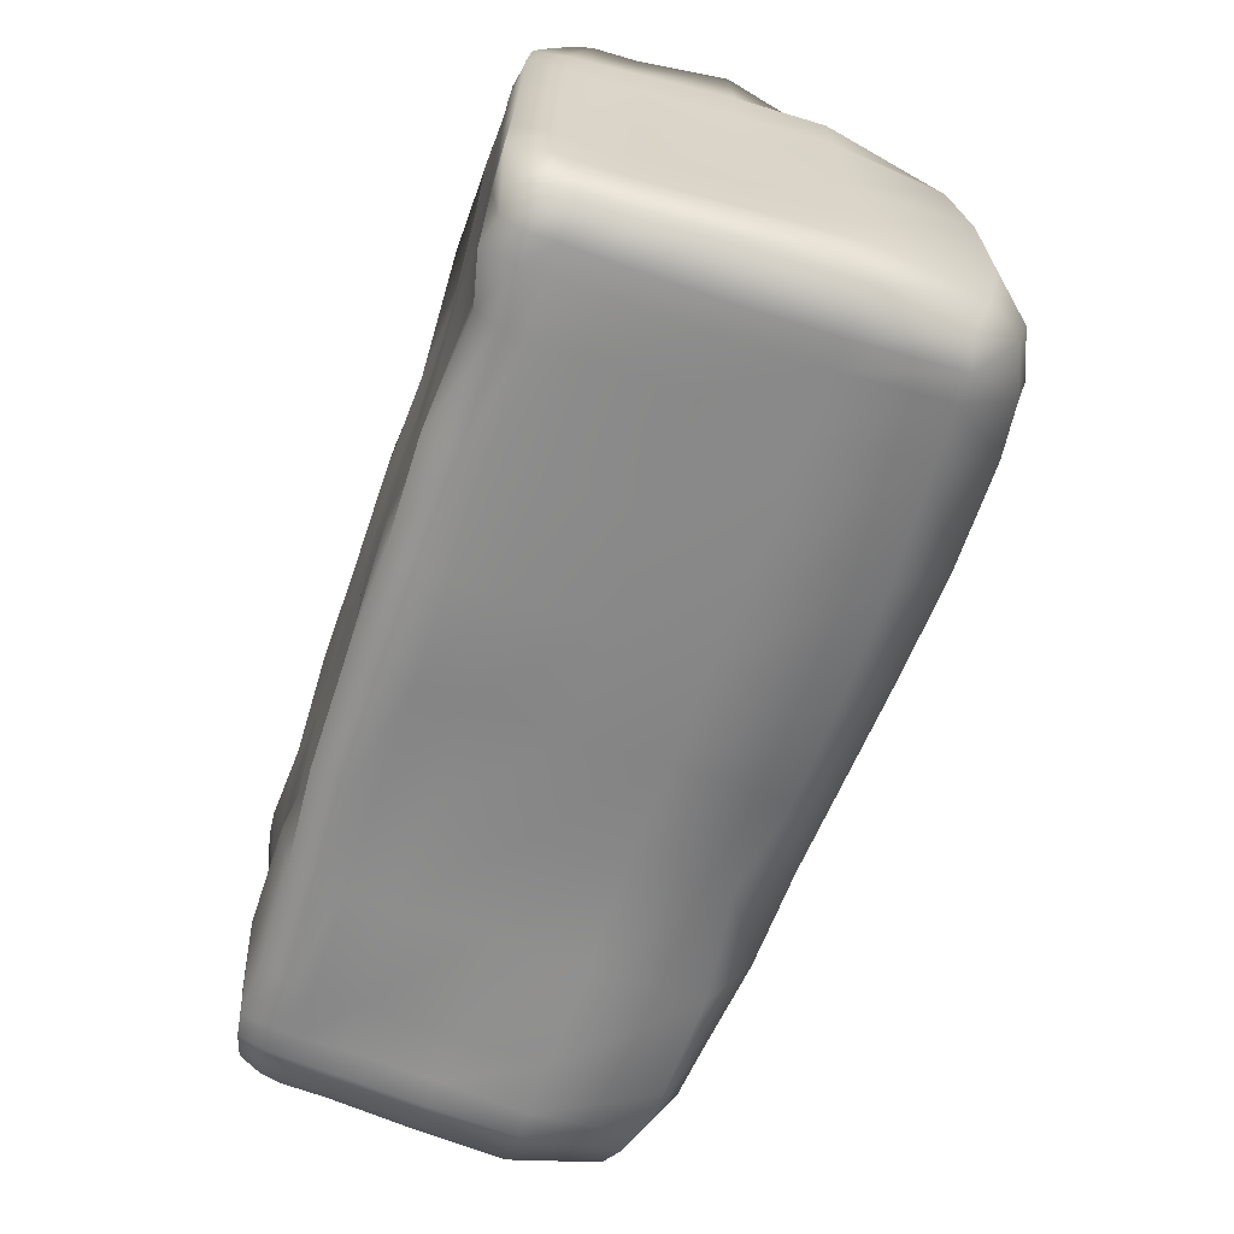
<metadata>
{"format":"obj","ext":"obj","renderer":"f3d","projection":"perspective","resolution":1024,"background":"white","views":[{"elev":-63.9,"azim":-108.9,"up":"+Y"}]}
</metadata>
<code>
v -0.5 0.1628 0.04597
v -0.4778 0.1638 0.1596
v -0.4587 0.2231 0.1378
v -0.4753 0.2359 0.04379
v 0.4359 0.277 0.01726
v 0.4362 0.2551 0.1147
v 0.465 0.2435 0.1024
v 0.4844 0.2632 0.01653
v 0.5 -0.1767 0.04621
v 0.4924 -0.1769 0.1601
v 0.4727 -0.2394 0.1452
v 0.4894 -0.254 0.05011
v -0.4338 -0.2776 0.05447
v -0.4359 -0.2676 0.1658
v -0.4655 -0.2592 0.1573
v -0.4848 -0.2743 0.05448
v 0.4409 -0.1713 -0.2425
v 0.4734 -0.1711 -0.2377
v 0.4702 -0.2303 -0.2331
v 0.4413 -0.2384 -0.2416
v -0.4555 -0.1963 0.2135
v -0.4838 -0.1979 0.174
v 0.1217 -0.1808 0.2258
v 0.004761 -0.1835 0.2326
v 0.004228 -0.269 0.1714
v 0.1211 -0.2536 0.1568
v -0.1103 -0.1748 -0.2576
v 0.005627 -0.1741 -0.2447
v 0.006722 -0.2481 -0.257
v -0.1093 -0.2431 -0.2533
v 0.1215 -0.2596 0.05206
v 0.004559 -0.2621 0.05266
v -0.1143 0.2617 0.03319
v -0.1119 0.2664 0.1578
v 0.003566 0.2694 0.1538
v 0.001581 0.2618 0.02985
v -0.1154 0.1129 -0.2484
v 0.001345 0.1154 -0.253
v 0.003103 -0.0004135 -0.2541
v -0.1134 -0.002182 -0.2518
v 0.123 0.1243 0.2524
v 0.006932 0.1207 0.2516
v 0.006331 -2.819e-05 0.2588
v 0.1224 0.002329 0.243
v -0.4501 0.1056 0.2118
v -0.487 0.1039 0.1705
v -0.4945 -0.01637 0.1808
v -0.4519 -0.01455 0.2277
v 0.4391 0.1245 -0.2583
v 0.4754 0.1254 -0.2466
v 0.4689 0.00686 -0.2374
v 0.4398 0.006405 -0.2375
v 0.4932 0.1238 0.02503
v 0.4903 0.1252 0.1358
v 0.4979 0.004997 0.1521
v 0.4925 0.003585 0.03351
v -0.4939 -0.134 0.05282
v -0.4948 -0.137 0.1838
v -0.4945 -0.01637 0.1808
v -0.4944 -0.01528 0.04999
v -0.4825 -0.1254 -0.1459
v -0.4913 -0.1298 -0.04658
v -0.4912 -0.01298 -0.04769
v -0.4837 -0.01054 -0.1454
v 0.4829 0.1249 -0.1513
v 0.4903 0.1244 -0.06312
v 0.4935 0.004732 -0.05678
v 0.4889 0.005833 -0.1471
v -0.1167 0.2515 -0.149
v -0.1153 0.2497 -0.05785
v 0.001041 0.246 -0.06016
v -8.367e-05 0.2541 -0.1503
v 0.1221 -0.2531 -0.1421
v 0.1219 -0.2641 -0.0453
v 0.005343 -0.2691 -0.0457
v 0.005885 -0.2567 -0.1432
v -0.4301 -0.2664 -0.1475
v -0.4319 -0.2773 -0.04684
v -0.4865 -0.2718 -0.04697
v -0.4781 -0.2591 -0.1476
v 0.4905 -0.1729 -0.1408
v 0.497 -0.1748 -0.04728
v 0.4866 -0.2496 -0.0444
v 0.4818 -0.2434 -0.1389
v 0.4372 0.2644 -0.1553
v 0.4366 0.2683 -0.069
v 0.4832 0.2614 -0.06948
v 0.4801 0.2575 -0.1555
v -0.4884 0.1617 -0.1444
v -0.4968 0.1622 -0.04919
v -0.4934 0.2497 -0.05023
v -0.4838 0.2367 -0.1445
v -0.1103 -0.2686 -0.1448
v -0.1113 -0.2691 -0.04589
v -0.2279 -0.2719 -0.04621
v -0.2266 -0.2619 -0.1455
v -0.35 0.2497 -0.1464
v -0.3481 0.2556 -0.05326
v -0.2317 0.254 -0.05556
v -0.2333 0.247 -0.1476
v -0.1092 0.1169 0.2475
v -0.2255 0.1129 0.236
v -0.2265 -0.006822 0.2597
v -0.1104 -0.004225 0.2458
v -0.3488 0.108 -0.2578
v -0.2321 0.1104 -0.2459
v -0.2299 -0.003955 -0.2519
v -0.3463 -0.005718 -0.2537
v -0.3459 0.2516 0.03996
v -0.343 0.2453 0.1519
v -0.2274 0.2566 0.1556
v -0.2301 0.2574 0.03656
v -0.3427 -0.1764 -0.2447
v -0.2266 -0.1756 -0.2432
v -0.2252 -0.2444 -0.2561
v -0.3414 -0.2332 -0.2455
v -0.1122 -0.1862 0.2393
v -0.2292 -0.189 0.2441
v -0.2303 -0.2737 0.1738
v -0.113 -0.2729 0.1741
v -0.1123 -0.2689 0.05303
v -0.2292 -0.274 0.05346
v 0.1166 0.2529 -0.1516
v 0.1171 0.2568 -0.06255
v 0.2333 0.2582 -0.06489
v 0.2332 0.2571 -0.1529
v 0.3547 -0.2564 -0.1402
v 0.3552 -0.2649 -0.04493
v 0.2384 -0.2546 -0.04478
v 0.2385 -0.2602 -0.1413
v 0.1181 0.1178 -0.255
v 0.2348 0.1203 -0.2506
v 0.236 0.003105 -0.2519
v 0.1196 0.001337 -0.2544
v 0.354 0.1288 0.2211
v 0.2382 0.1258 0.2252
v 0.2388 0.005702 0.2424
v 0.3549 0.008071 0.2304
v 0.3556 -0.2687 0.05044
v 0.3561 -0.2635 0.1695
v 0.2389 -0.2662 0.1711
v 0.2385 -0.2613 0.05133
v 0.3557 -0.1757 0.2123
v 0.2388 -0.1778 0.2236
v 0.1216 -0.1733 -0.2387
v 0.238 -0.1728 -0.2604
v 0.2385 -0.241 -0.2468
v 0.1227 -0.2485 -0.2559
v 0.1177 0.2541 0.02653
v 0.1191 0.2779 0.1547
v 0.2344 0.2682 0.1387
v 0.2332 0.2675 0.02313
v 0.3529 0.1872 0.1916
v 0.2375 0.1848 0.2039
v 0.1173 0.176 -0.2582
v 0.2342 0.1788 -0.2593
v -0.3501 0.1649 -0.2584
v -0.2333 0.1675 -0.2433
v -0.1091 0.1763 0.2277
v -0.2253 0.1722 0.2151
v -0.4934 0.1038 -0.04878
v -0.4874 0.1043 -0.1448
v 0.4821 0.1845 -0.1534
v 0.4899 0.1842 -0.06628
v 0.4928 0.1839 0.02081
v 0.4901 0.1856 0.1312
v 0.4387 0.1839 -0.2457
v 0.4731 0.1847 -0.2458
v -0.4497 0.165 0.1886
v -0.4778 0.1638 0.1596
v 0.1227 0.1835 0.2323
v 0.006833 0.18 0.2317
v -0.1164 0.1704 -0.2533
v 0.0004564 0.1733 -0.2585
v -0.487 0.1039 0.1705
v -0.499 0.1034 0.04724
v 0.2373 -0.1141 -0.2517
v 0.1209 -0.1151 -0.239
v 0.2388 -0.1165 0.2317
v 0.3554 -0.1143 0.2201
v -0.2282 -0.1282 0.2519
v -0.1115 -0.1252 0.2463
v -0.2276 -0.1183 -0.2517
v -0.3438 -0.1194 -0.2544
v 0.4935 -0.1149 -0.05043
v 0.4894 -0.1133 -0.1429
v -0.4813 -0.1828 -0.1462
v -0.4891 -0.1881 -0.04606
v -0.4954 -0.1933 0.05416
v -0.4838 -0.1979 0.174
v 0.004875 -0.1162 -0.2557
v -0.1114 -0.1173 -0.2509
v 0.005409 -0.1219 0.2482
v 0.122 -0.1196 0.2343
v -0.4948 -0.137 0.1838
v -0.4541 -0.1352 0.2303
v 0.479 -0.1118 -0.2447
v 0.4406 -0.1122 -0.2495
v 0.4901 -0.1167 0.1534
v 0.4977 -0.1166 0.042
v 0.3525 0.004867 -0.2516
v 0.3535 -0.1131 -0.2538
v 0.413 0.009465 0.2261
v 0.4138 -0.1131 0.2156
v 0.351 0.1817 -0.2544
v 0.3515 0.1227 -0.2561
v 0.4103 0.1875 0.1754
v 0.4119 0.1303 0.2169
v 0.4141 -0.1746 0.2075
v 0.4146 -0.2573 0.1636
v 0.4142 -0.2729 0.05004
v 0.4129 -0.254 -0.1396
v 0.4134 -0.262 -0.04473
v 0.3495 0.2629 -0.06725
v 0.3497 0.2643 -0.1543
v 0.3541 -0.1721 -0.2596
v 0.3544 -0.2377 -0.242
v 0.3498 0.2662 0.13
v 0.3491 0.2712 0.01977
v -0.3429 -0.009993 0.2622
v -0.3451 -0.1313 0.2516
v -0.4045 -0.006519 -0.259
v -0.4019 -0.1199 -0.2582
v -0.3412 0.169 0.214
v -0.3414 0.1098 0.2404
v -0.4086 0.1635 -0.2564
v -0.4072 0.1068 -0.2566
v -0.4005 -0.1766 -0.2576
v -0.3992 -0.2452 -0.2591
v -0.404 0.2602 0.04152
v -0.4007 0.2404 0.1508
v -0.4082 0.2449 -0.1457
v -0.4063 0.2593 -0.05216
v -0.3445 -0.2758 -0.0466
v -0.3429 -0.2671 -0.1468
v -0.3463 -0.1922 0.2417
v -0.3479 -0.268 0.167
v -0.3461 -0.2771 0.05399
v -0.4101 0.2286 -0.2478
v -0.3518 0.2375 -0.2552
v -0.2349 0.2421 -0.2571
v -0.1176 0.2351 -0.2472
v -0.0008116 0.2459 -0.2551
v 0.1163 0.2457 -0.252
v 0.4075 0.2637 0.1243
v 0.2333 0.2489 -0.2523
v 0.3505 0.2448 -0.2453
v -0.4297 0.2339 0.1464
v -0.4587 0.2231 0.1378
v 0.4381 0.2508 -0.2492
v 0.4676 0.244 -0.2416
v 0.4844 0.2632 0.01653
v 0.465 0.2435 0.1024
v 0.4801 0.2575 -0.1555
v 0.4832 0.2614 -0.06948
v -0.3993 0.1671 0.2075
v -0.4394 0.2292 -0.2491
v -0.4378 0.1628 -0.2573
v -0.4376 0.251 -0.1454
v -0.4353 0.2539 -0.05152
v -0.4364 0.1062 -0.2594
v -0.4336 -0.006936 -0.2599
v -0.4331 0.2622 0.04233
v -0.4295 -0.1767 -0.26
v -0.4283 -0.2366 -0.2501
v -0.4309 -0.1201 -0.2593
v -0.4011 -0.0118 0.2611
v -0.4035 -0.133 0.2509
v -0.3998 0.1075 0.2266
v -0.4027 -0.2779 -0.04682
v -0.401 -0.267 -0.1473
v -0.4049 -0.1942 0.2342
v -0.4066 -0.2666 0.1651
v -0.4046 -0.2775 0.0543
v -0.4848 -0.2743 0.05448
v -0.4655 -0.2592 0.1573
v -0.4781 -0.2591 -0.1476
v -0.4865 -0.2718 -0.04697
v 0.4115 -0.1124 -0.2442
v 0.412 -0.1717 -0.2513
v 0.4588 -0.1148 0.1819
v 0.4595 -0.1756 0.1818
v 0.4088 0.2518 -0.251
v 0.4095 0.1831 -0.2545
v 0.4546 0.1864 0.1478
v 0.4419 -0.257 -0.1394
v 0.4427 -0.2665 -0.04477
v 0.4562 0.1287 0.1835
v 0.4576 0.007417 0.188
v 0.4434 -0.2734 0.04989
v 0.4437 -0.2507 0.157
v 0.4106 0.005951 -0.2377
v 0.4099 0.1239 -0.2614
v 0.4076 0.2635 -0.06842
v 0.408 0.2647 -0.1549
v 0.4124 -0.2422 -0.2458
v 0.407 0.2738 0.01809
v 0.3499 0.2609 -0.1978
v 0.4084 0.2594 -0.1982
v 0.4416 -0.2521 -0.1867
v 0.4126 -0.2542 -0.1871
v 0.4866 -0.1125 -0.1891
v 0.4861 -0.1719 -0.1875
v -0.4742 -0.2531 -0.1979
v -0.4789 -0.1802 -0.1964
v -0.3421 -0.2655 -0.197
v -0.4002 -0.26 -0.1974
v -0.4386 0.2462 -0.1924
v -0.4095 0.248 -0.1926
v -0.4836 0.1046 -0.1928
v -0.4846 0.1616 -0.1921
v 0.4731 0.25 -0.1986
v 0.478 0.1846 -0.197
v -0.226 -0.2624 -0.1954
v -0.351 0.2468 -0.1929
v -0.2342 0.2503 -0.1938
v -0.1174 0.2524 -0.1946
v 0.006245 -0.2622 -0.1925
v -0.1099 -0.2609 -0.1939
v 0.2384 -0.2565 -0.1893
v 0.1223 -0.2527 -0.1906
v -0.0005232 0.2531 -0.1953
v 0.1162 0.2575 -0.1962
v 0.2331 0.2597 -0.197
v 0.3546 -0.2576 -0.1879
v -0.48 -0.1233 -0.1956
v 0.4865 0.006385 -0.1922
v 0.4813 0.1252 -0.1954
v -0.4779 -0.009258 -0.1942
v -0.4825 0.2335 -0.1917
v 0.4376 0.2605 -0.1984
v 0.4731 0.25 -0.1986
v 0.481 -0.2418 -0.1861
v -0.4292 -0.2573 -0.1976
v -0.4742 -0.2531 -0.1979
v -0.4804 -0.1222 -0.2205
v -0.4816 -0.008741 -0.2186
v 0.4792 0.1254 -0.2174
v 0.4823 0.006643 -0.2148
v -0.1177 0.2516 -0.2173
v -0.0007266 0.252 -0.2179
v 0.1224 -0.2575 -0.2151
v 0.006386 -0.2607 -0.2169
v -0.4287 -0.2568 -0.2229
v -0.4701 -0.2478 -0.2229
v 0.4822 -0.1715 -0.2109
v 0.4778 -0.2382 -0.2097
v 0.4378 0.2569 -0.22
v 0.4714 0.2481 -0.2201
v -0.4825 0.1615 -0.2159
v -0.4767 0.2271 -0.2153
v -0.1096 -0.2597 -0.2185
v -0.2257 -0.2547 -0.2199
v -0.3515 0.2454 -0.2162
v -0.2346 0.2506 -0.2168
v 0.1161 0.2567 -0.2184
v 0.2331 0.2562 -0.219
v 0.3544 -0.2547 -0.2117
v 0.2384 -0.2574 -0.2135
v -0.4826 0.1047 -0.2168
v 0.4765 0.1847 -0.2187
v 0.4849 -0.1121 -0.2122
v -0.4789 -0.1789 -0.2214
v 0.4124 -0.2511 -0.2108
v 0.35 0.2596 -0.2195
v -0.41 0.2466 -0.216
v -0.3417 -0.2558 -0.2216
v 0.4714 0.2481 -0.2201
v -0.4391 0.2407 -0.2158
v -0.3997 -0.2583 -0.2226
v -0.4701 -0.2478 -0.2229
v 0.4414 -0.2496 -0.2103
v 0.4085 0.2576 -0.2198
v 0.3505 0.2448 -0.2453
v 0.4088 0.2518 -0.251
v 0.479 -0.1118 -0.2447
v 0.4734 -0.1711 -0.2377
v -0.4574 -0.2336 -0.2472
v -0.4742 -0.1772 -0.2622
v -0.4394 0.2292 -0.2491
v -0.4101 0.2286 -0.2478
v -0.4797 0.1052 -0.255
v -0.477 0.1617 -0.2498
v 0.4676 0.244 -0.2416
v 0.4731 0.1847 -0.2458
v -0.3518 0.2375 -0.2552
v -0.2349 0.2421 -0.2571
v -0.1176 0.2351 -0.2472
v -0.0008116 0.2459 -0.2551
v 0.1163 0.2457 -0.252
v 0.2333 0.2489 -0.2523
v -0.4743 -0.1207 -0.2596
v 0.4689 0.00686 -0.2374
v 0.4754 0.1254 -0.2466
v -0.4763 -0.007754 -0.2566
v -0.4683 0.2183 -0.2389
v 0.4381 0.2508 -0.2492
v 0.4676 0.244 -0.2416
v 0.4702 -0.2303 -0.2331
v -0.4574 -0.2336 -0.2472
v -0.4683 0.2183 -0.2389
v -0.4767 0.2271 -0.2153
v -0.4825 0.2335 -0.1917
v -0.4934 0.2497 -0.05023
v -0.4753 0.2359 0.04379
v -0.4838 0.2367 -0.1445
v -0.4743 -0.1207 -0.2596
v -0.4742 -0.1772 -0.2622
v -0.4763 -0.007754 -0.2566
v -0.477 0.1617 -0.2498
v -0.4797 0.1052 -0.255
v -0.4683 0.2183 -0.2389
v 0.4778 -0.2382 -0.2097
v 0.481 -0.2418 -0.1861
v 0.4866 -0.2496 -0.0444
v 0.4894 -0.254 0.05011
v 0.4818 -0.2434 -0.1389
v 0.4979 0.004997 0.1521
v 0.4901 -0.1167 0.1534
v 0.4901 0.1856 0.1312
v 0.4903 0.1252 0.1358
v 0.4924 -0.1769 0.1601
v 0.4727 -0.2394 0.1452
f 1 2 3
f 1 3 4
f 5 6 7
f 5 7 8
f 9 10 11
f 9 11 12
f 13 14 15
f 13 15 16
f 17 18 19
f 17 19 20
f 21 22 15
f 21 15 14
f 23 24 25
f 23 25 26
f 27 28 29
f 27 29 30
f 31 26 25
f 31 25 32
f 33 34 35
f 33 35 36
f 37 38 39
f 37 39 40
f 41 42 43
f 41 43 44
f 45 46 47
f 45 47 48
f 49 50 51
f 49 51 52
f 53 54 55
f 53 55 56
f 57 58 59
f 57 59 60
f 61 62 63
f 61 63 64
f 65 66 67
f 65 67 68
f 69 70 71
f 69 71 72
f 73 74 75
f 73 75 76
f 77 78 79
f 77 79 80
f 81 82 83
f 81 83 84
f 85 86 87
f 85 87 88
f 89 90 91
f 89 91 92
f 93 94 95
f 93 95 96
f 97 98 99
f 97 99 100
f 101 102 103
f 101 103 104
f 105 106 107
f 105 107 108
f 109 110 111
f 109 111 112
f 113 114 115
f 113 115 116
f 117 118 119
f 117 119 120
f 121 120 119
f 121 119 122
f 123 124 125
f 123 125 126
f 127 128 129
f 127 129 130
f 131 132 133
f 131 133 134
f 135 136 137
f 135 137 138
f 139 140 141
f 139 141 142
f 143 144 141
f 143 141 140
f 145 146 147
f 145 147 148
f 149 150 151
f 149 151 152
f 153 154 136
f 153 136 135
f 155 156 132
f 155 132 131
f 157 158 106
f 157 106 105
f 159 160 102
f 159 102 101
f 64 63 161
f 64 161 162
f 163 164 66
f 163 66 65
f 165 166 54
f 165 54 53
f 167 168 50
f 167 50 49
f 169 170 46
f 169 46 45
f 171 172 42
f 171 42 41
f 173 174 38
f 173 38 37
f 60 59 175
f 60 175 176
f 134 133 177
f 134 177 178
f 138 137 179
f 138 179 180
f 104 103 181
f 104 181 182
f 108 107 183
f 108 183 184
f 68 67 185
f 68 185 186
f 187 188 62
f 187 62 61
f 189 190 58
f 189 58 57
f 40 39 191
f 40 191 192
f 44 43 193
f 44 193 194
f 48 47 195
f 48 195 196
f 52 51 197
f 52 197 198
f 56 55 199
f 56 199 200
f 133 201 202
f 133 202 177
f 203 138 180
f 203 180 204
f 156 205 206
f 156 206 132
f 207 153 135
f 207 135 208
f 209 143 140
f 209 140 210
f 211 210 140
f 211 140 139
f 208 135 138
f 208 138 203
f 212 213 128
f 212 128 127
f 126 125 214
f 126 214 215
f 132 206 201
f 132 201 133
f 146 216 217
f 146 217 147
f 152 151 218
f 152 218 219
f 137 44 194
f 137 194 179
f 39 134 178
f 39 178 191
f 154 171 41
f 154 41 136
f 174 155 131
f 174 131 38
f 36 35 150
f 36 150 149
f 28 145 148
f 28 148 29
f 38 131 134
f 38 134 39
f 72 71 124
f 72 124 123
f 130 129 74
f 130 74 73
f 136 41 44
f 136 44 137
f 142 141 26
f 142 26 31
f 144 23 26
f 144 26 141
f 107 40 192
f 107 192 183
f 43 104 182
f 43 182 193
f 158 173 37
f 158 37 106
f 172 159 101
f 172 101 42
f 32 25 120
f 32 120 121
f 24 117 120
f 24 120 25
f 42 101 104
f 42 104 43
f 76 75 94
f 76 94 93
f 100 99 70
f 100 70 69
f 106 37 40
f 106 40 107
f 112 111 34
f 112 34 33
f 114 27 30
f 114 30 115
f 103 220 221
f 103 221 181
f 222 108 184
f 222 184 223
f 160 224 225
f 160 225 102
f 226 157 105
f 226 105 227
f 228 113 116
f 228 116 229
f 230 231 110
f 230 110 109
f 227 105 108
f 227 108 222
f 232 233 98
f 232 98 97
f 96 95 234
f 96 234 235
f 102 225 220
f 102 220 103
f 118 236 237
f 118 237 119
f 122 119 237
f 122 237 238
f 239 240 157
f 239 157 226
f 111 110 224
f 111 224 160
f 35 34 159
f 35 159 172
f 241 242 173
f 241 173 158
f 243 244 155
f 243 155 174
f 151 150 171
f 151 171 154
f 245 218 153
f 245 153 207
f 246 247 205
f 246 205 156
f 242 243 174
f 242 174 173
f 150 35 172
f 150 172 171
f 248 249 170
f 248 170 169
f 250 251 168
f 250 168 167
f 252 253 166
f 252 166 165
f 254 255 164
f 254 164 163
f 34 111 160
f 34 160 159
f 240 241 158
f 240 158 157
f 244 246 156
f 244 156 155
f 218 151 154
f 218 154 153
f 162 161 90
f 162 90 89
f 176 175 2
f 176 2 1
f 110 231 256
f 110 256 224
f 257 239 226
f 257 226 258
f 259 260 233
f 259 233 232
f 261 227 222
f 261 222 262
f 263 248 231
f 263 231 230
f 264 228 229
f 264 229 265
f 258 226 227
f 258 227 261
f 262 222 223
f 262 223 266
f 220 267 268
f 220 268 221
f 224 256 269
f 224 269 225
f 235 234 270
f 235 270 271
f 225 269 267
f 225 267 220
f 236 272 273
f 236 273 237
f 238 237 273
f 238 273 274
f 221 268 272
f 221 272 236
f 266 223 228
f 266 228 264
f 181 221 236
f 181 236 118
f 223 184 113
f 223 113 228
f 183 192 27
f 183 27 114
f 193 182 117
f 193 117 24
f 179 194 23
f 179 23 144
f 191 178 145
f 191 145 28
f 177 202 216
f 177 216 146
f 204 180 143
f 204 143 209
f 275 276 190
f 275 190 189
f 277 278 188
f 277 188 187
f 178 177 146
f 178 146 145
f 180 179 144
f 180 144 143
f 182 181 118
f 182 118 117
f 184 183 114
f 184 114 113
f 186 185 82
f 186 82 81
f 192 191 28
f 192 28 27
f 194 193 24
f 194 24 23
f 196 195 22
f 196 22 21
f 198 197 18
f 198 18 17
f 200 199 10
f 200 10 9
f 202 279 280
f 202 280 216
f 281 204 209
f 281 209 282
f 247 283 284
f 247 284 205
f 6 245 207
f 6 207 285
f 286 287 213
f 286 213 212
f 288 208 203
f 288 203 289
f 290 291 210
f 290 210 211
f 282 209 210
f 282 210 291
f 285 207 208
f 285 208 288
f 289 203 204
f 289 204 281
f 201 292 279
f 201 279 202
f 205 284 293
f 205 293 206
f 215 214 294
f 215 294 295
f 206 293 292
f 206 292 201
f 216 280 296
f 216 296 217
f 219 218 245
f 219 245 297
f 298 215 295
f 298 295 299
f 300 286 212
f 300 212 301
f 302 186 81
f 302 81 303
f 304 277 187
f 304 187 305
f 306 235 271
f 306 271 307
f 308 259 232
f 308 232 309
f 310 162 89
f 310 89 311
f 312 254 163
f 312 163 313
f 314 96 235
f 314 235 306
f 309 232 97
f 309 97 315
f 316 100 69
f 316 69 317
f 318 76 93
f 318 93 319
f 320 130 73
f 320 73 321
f 322 72 123
f 322 123 323
f 324 126 215
f 324 215 298
f 301 212 127
f 301 127 325
f 305 187 61
f 305 61 326
f 327 68 186
f 327 186 302
f 313 163 65
f 313 65 328
f 329 64 162
f 329 162 310
f 325 127 130
f 325 130 320
f 323 123 126
f 323 126 324
f 315 97 100
f 315 100 316
f 319 93 96
f 319 96 314
f 311 89 92
f 311 92 330
f 331 85 88
f 331 88 332
f 303 81 84
f 303 84 333
f 334 77 80
f 334 80 335
f 321 73 76
f 321 76 318
f 317 69 72
f 317 72 322
f 328 65 68
f 328 68 327
f 326 61 64
f 326 64 329
f 214 219 297
f 214 297 294
f 287 290 211
f 287 211 213
f 185 200 9
f 185 9 82
f 278 275 189
f 278 189 188
f 234 238 274
f 234 274 270
f 260 263 230
f 260 230 233
f 161 176 1
f 161 1 90
f 255 252 165
f 255 165 164
f 95 122 238
f 95 238 234
f 233 230 109
f 233 109 98
f 99 112 33
f 99 33 70
f 75 32 121
f 75 121 94
f 129 142 31
f 129 31 74
f 71 36 149
f 71 149 124
f 125 152 219
f 125 219 214
f 213 211 139
f 213 139 128
f 67 56 200
f 67 200 185
f 188 189 57
f 188 57 62
f 63 60 176
f 63 176 161
f 164 165 53
f 164 53 66
f 124 149 152
f 124 152 125
f 128 139 142
f 128 142 129
f 94 121 122
f 94 122 95
f 98 109 112
f 98 112 99
f 62 57 60
f 62 60 63
f 66 53 56
f 66 56 67
f 70 33 36
f 70 36 71
f 74 31 32
f 74 32 75
f 78 13 16
f 78 16 79
f 82 9 12
f 82 12 83
f 86 5 8
f 86 8 87
f 90 1 4
f 90 4 91
f 336 326 329
f 336 329 337
f 338 328 327
f 338 327 339
f 340 317 322
f 340 322 341
f 342 321 318
f 342 318 343
f 344 334 335
f 344 335 345
f 346 303 333
f 346 333 347
f 348 331 332
f 348 332 349
f 350 311 330
f 350 330 351
f 352 319 314
f 352 314 353
f 354 315 316
f 354 316 355
f 356 323 324
f 356 324 357
f 358 325 320
f 358 320 359
f 337 329 310
f 337 310 360
f 361 313 328
f 361 328 338
f 339 327 302
f 339 302 362
f 363 305 326
f 363 326 336
f 364 301 325
f 364 325 358
f 357 324 298
f 357 298 365
f 341 322 323
f 341 323 356
f 359 320 321
f 359 321 342
f 343 318 319
f 343 319 352
f 355 316 317
f 355 317 340
f 366 309 315
f 366 315 354
f 353 314 306
f 353 306 367
f 368 312 313
f 368 313 361
f 360 310 311
f 360 311 350
f 369 308 309
f 369 309 366
f 367 306 307
f 367 307 370
f 371 304 305
f 371 305 363
f 362 302 303
f 362 303 346
f 372 300 301
f 372 301 364
f 365 298 299
f 365 299 373
f 374 365 373
f 374 373 375
f 20 372 364
f 20 364 296
f 376 362 346
f 376 346 377
f 378 371 363
f 378 363 379
f 116 367 370
f 116 370 229
f 380 369 366
f 380 366 381
f 382 360 350
f 382 350 383
f 384 368 361
f 384 361 385
f 115 353 367
f 115 367 116
f 381 366 354
f 381 354 386
f 387 355 340
f 387 340 388
f 29 343 352
f 29 352 30
f 147 359 342
f 147 342 148
f 389 341 356
f 389 356 390
f 391 357 365
f 391 365 374
f 296 364 358
f 296 358 217
f 379 363 336
f 379 336 392
f 393 339 362
f 393 362 376
f 385 361 338
f 385 338 394
f 395 337 360
f 395 360 382
f 217 358 359
f 217 359 147
f 390 356 357
f 390 357 391
f 386 354 355
f 386 355 387
f 30 352 353
f 30 353 115
f 383 350 351
f 383 351 396
f 397 348 349
f 397 349 398
f 377 346 347
f 377 347 399
f 265 344 345
f 265 345 400
f 148 342 343
f 148 343 29
f 388 340 341
f 388 341 389
f 394 338 339
f 394 339 393
f 392 336 337
f 392 337 395
f 229 370 344
f 229 344 265
f 401 402 369
f 401 369 380
f 402 403 308
f 402 308 369
f 370 307 334
f 370 334 344
f 270 274 13
f 270 13 78
f 404 405 263
f 404 263 260
f 307 271 77
f 307 77 334
f 403 406 259
f 403 259 308
f 268 196 21
f 268 21 272
f 407 266 264
f 407 264 408
f 409 262 266
f 409 266 407
f 410 258 261
f 410 261 411
f 408 264 265
f 408 265 400
f 405 249 248
f 405 248 263
f 411 261 262
f 411 262 409
f 406 404 260
f 406 260 259
f 412 257 258
f 412 258 410
f 231 248 169
f 231 169 256
f 267 48 196
f 267 196 268
f 256 169 45
f 256 45 269
f 271 270 78
f 271 78 77
f 269 45 48
f 269 48 267
f 272 21 14
f 272 14 273
f 274 273 14
f 274 14 13
f 375 373 348
f 375 348 397
f 19 413 372
f 19 372 20
f 413 414 300
f 413 300 372
f 373 299 331
f 373 331 348
f 294 297 5
f 294 5 86
f 415 416 290
f 415 290 287
f 299 295 85
f 299 85 331
f 414 417 286
f 414 286 300
f 418 289 281
f 418 281 419
f 420 285 288
f 420 288 421
f 422 282 291
f 422 291 423
f 416 423 291
f 416 291 290
f 421 288 289
f 421 289 418
f 417 415 287
f 417 287 286
f 7 6 285
f 7 285 420
f 419 281 282
f 419 282 422
f 279 198 17
f 279 17 280
f 283 250 167
f 283 167 284
f 292 52 198
f 292 198 279
f 284 167 49
f 284 49 293
f 295 294 86
f 295 86 85
f 293 49 52
f 293 52 292
f 280 17 20
f 280 20 296
f 297 245 6
f 297 6 5

</code>
